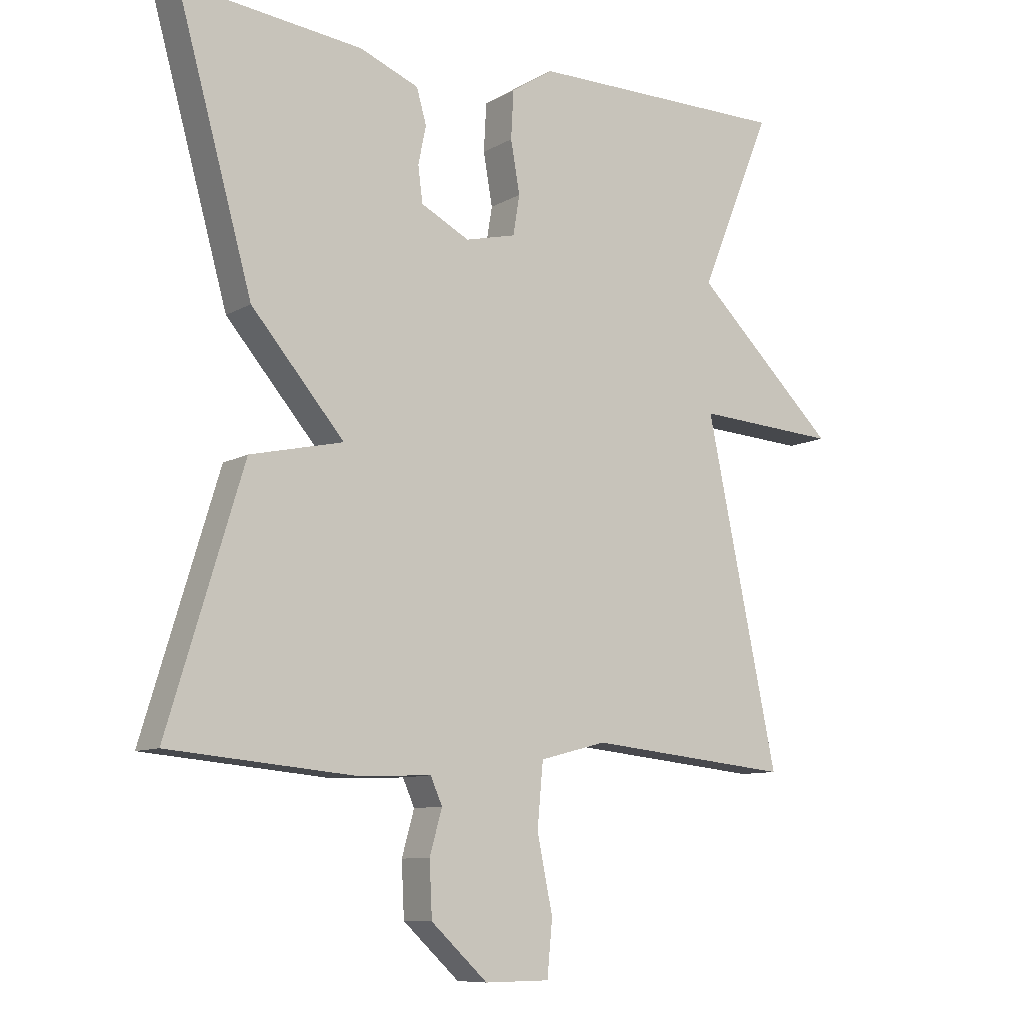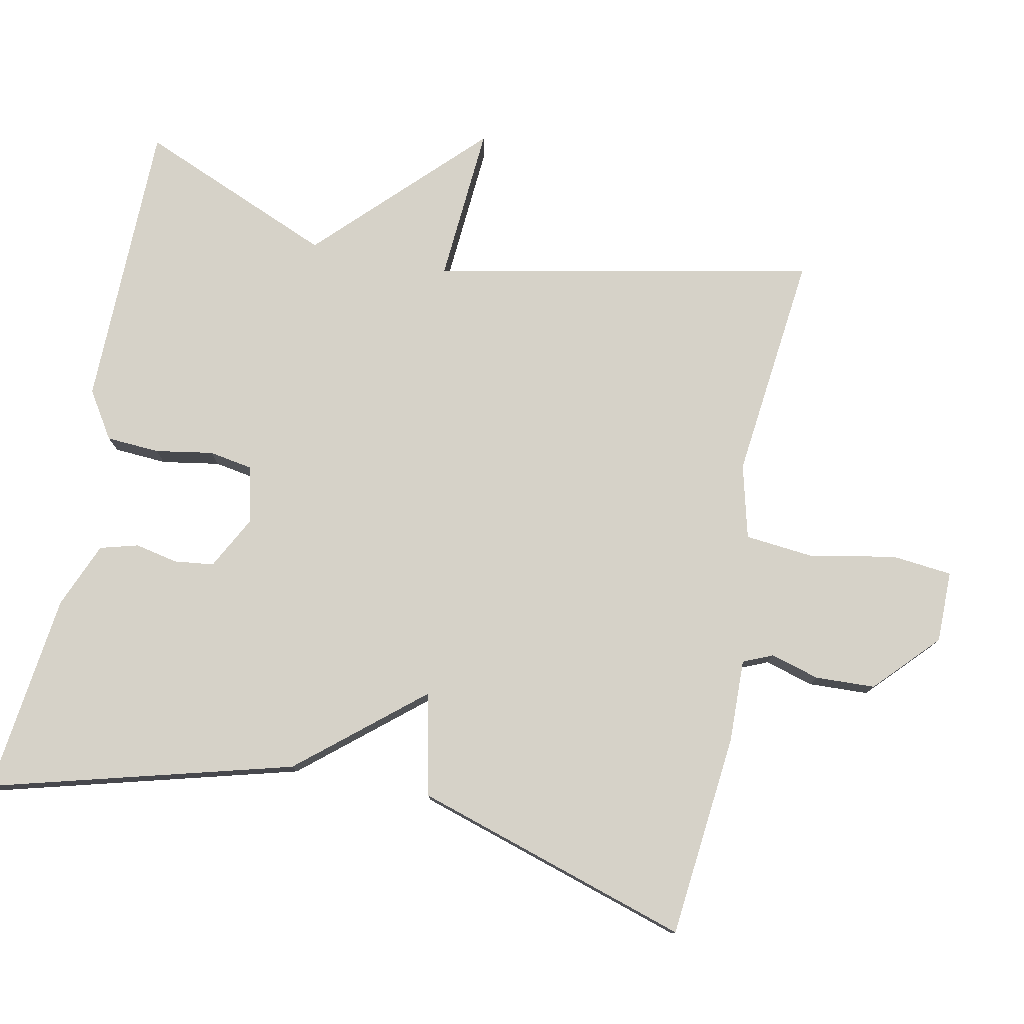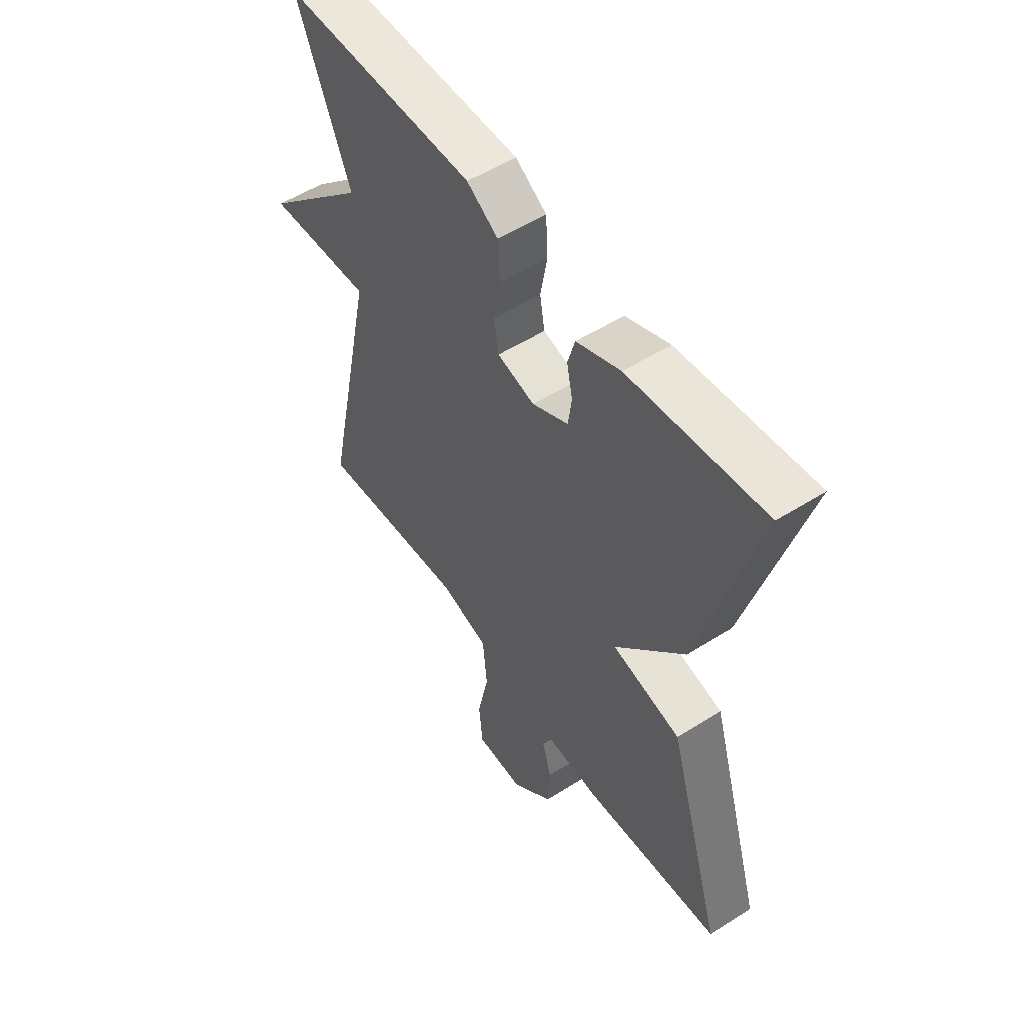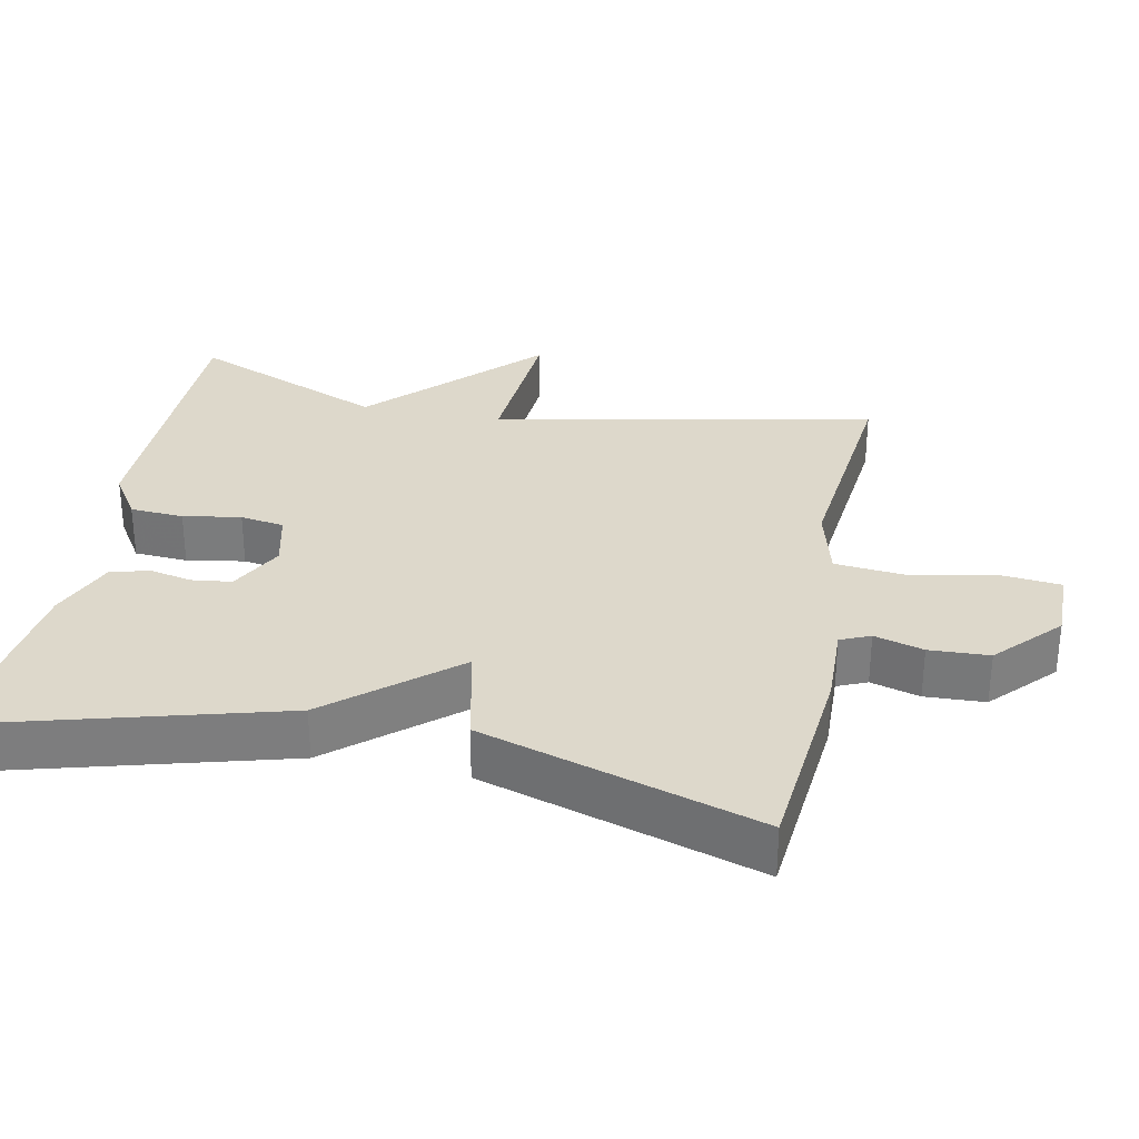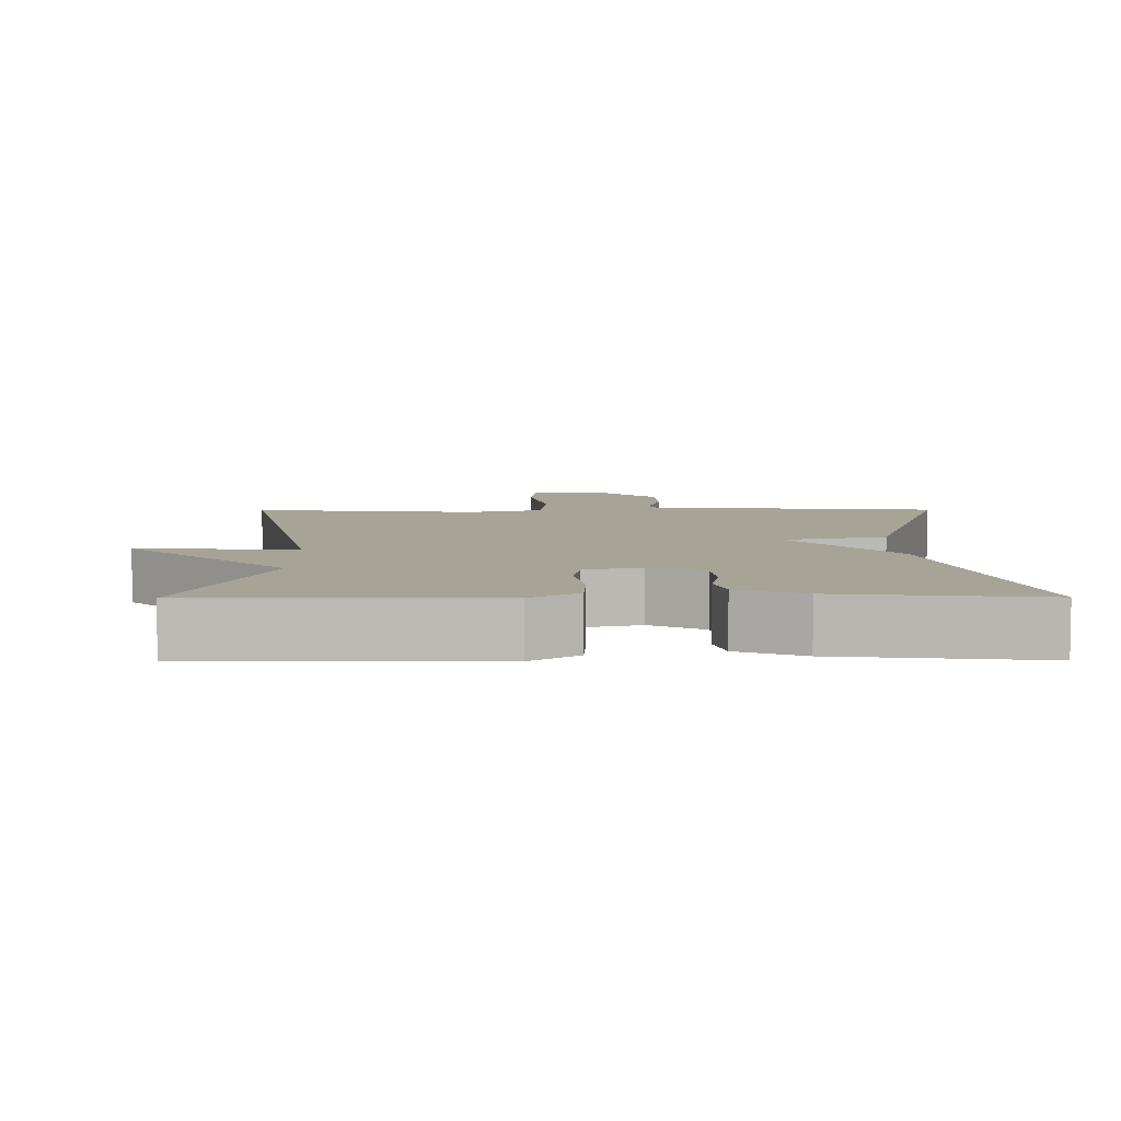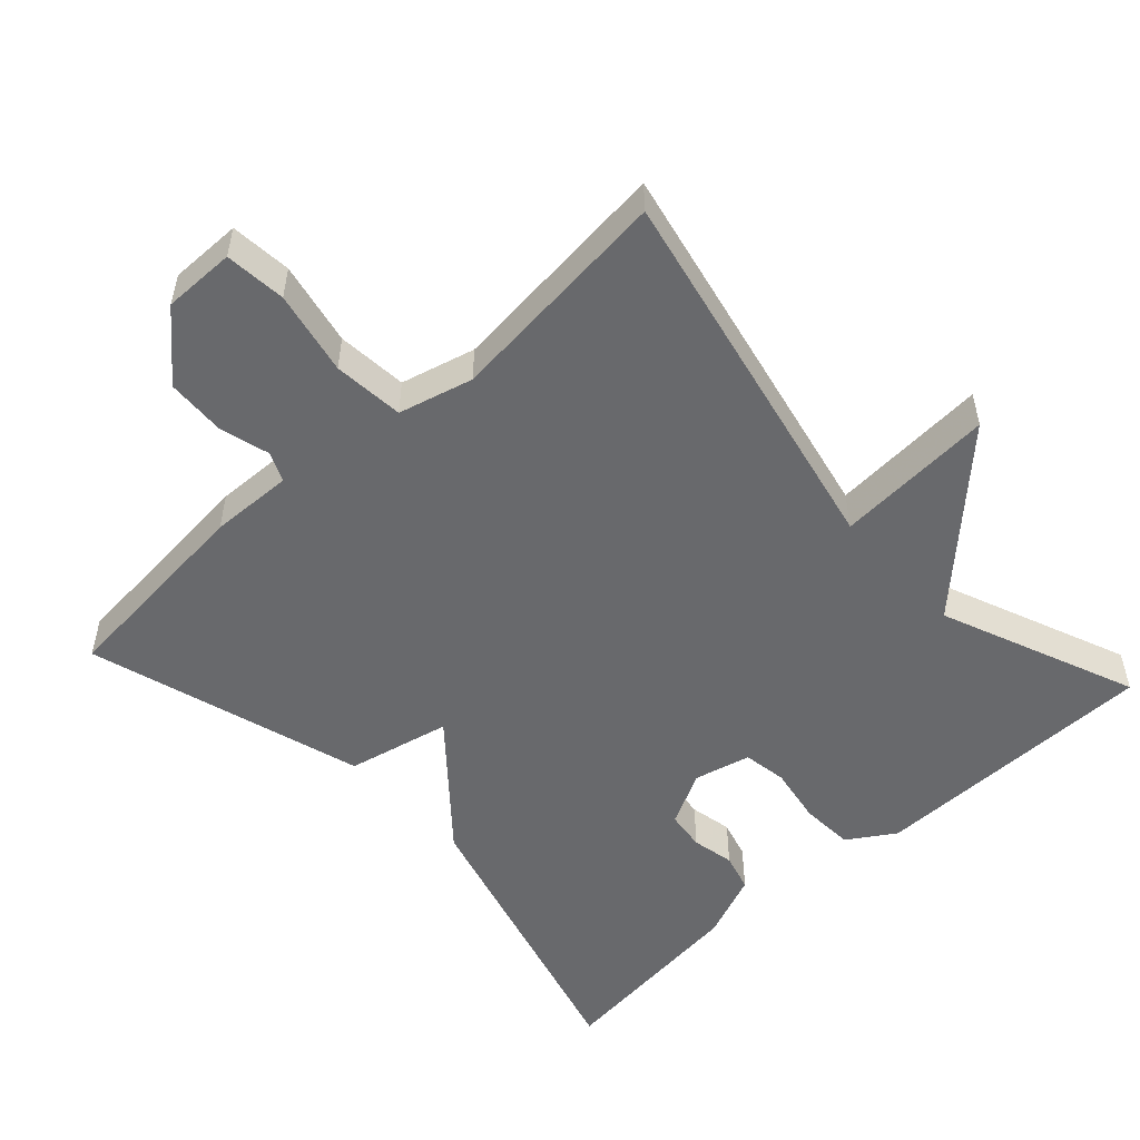
<metadata>
{"format":"obj","ext":"obj","renderer":"f3d","projection":"perspective","resolution":1024,"background":"white","views":[{"elev":-9.3,"azim":145.5,"up":"+Z"},{"elev":77.9,"azim":101.9,"up":"+Y"},{"elev":54.1,"azim":56.1,"up":"+Z"},{"elev":31.2,"azim":101.6,"up":"+Y"},{"elev":6.7,"azim":-0.4,"up":"+Y"},{"elev":-52.8,"azim":-137.4,"up":"+Y"}]}
</metadata>
<code>
v 0.5 0.07 -0.5
v 0.216 0.07 -0.526
v 0.101 0.07 -0.522
v 0.083 0.07 -0.563
v 0.102 0.07 -0.631
v 0.098 0.07 -0.714
v 0.011 0.07 -0.795
v -0.089 0.07 -0.794
v -0.097 0.07 -0.709
v -0.073 0.07 -0.593
v -0.082 0.07 -0.495
v -0.185 0.07 -0.468
v -0.5 0.07 -0.5
v -0.389 0.07 0.028
v -0.609 0.07 0.014
v -0.389 0.07 0.228
v -0.5 0.07 0.5
v -0.098 0.07 0.501
v -0.033 0.07 0.459
v -0.029 0.07 0.385
v -0.043 0.07 0.305
v -0.033 0.07 0.244
v 0.045 0.07 0.225
v 0.12 0.07 0.264
v 0.127 0.07 0.319
v 0.115 0.07 0.378
v 0.13 0.07 0.431
v 0.221 0.07 0.468
v 0.5 0.07 0.5
v 0.384 0.07 0.083
v 0.241 0.07 -0.085
v 0.384 0.07 -0.117
v 0.5 0 -0.5
v 0.216 0 -0.526
v 0.101 0 -0.522
v 0.083 0 -0.563
v 0.102 0 -0.631
v 0.098 0 -0.714
v 0.011 0 -0.795
v -0.089 0 -0.794
v -0.097 0 -0.709
v -0.073 0 -0.593
v -0.082 0 -0.495
v -0.185 0 -0.468
v -0.5 0 -0.5
v -0.389 0 0.028
v -0.609 0 0.014
v -0.389 0 0.228
v -0.5 0 0.5
v -0.098 0 0.501
v -0.033 0 0.459
v -0.029 0 0.385
v -0.043 0 0.305
v -0.033 0 0.244
v 0.045 0 0.225
v 0.12 0 0.264
v 0.127 0 0.319
v 0.115 0 0.378
v 0.13 0 0.431
v 0.221 0 0.468
v 0.5 0 0.5
v 0.384 0 0.083
v 0.241 0 -0.085
v 0.384 0 -0.117
f 1 2 3
f 32 1 3
f 31 32 3
f 29 30 31
f 28 29 31
f 27 28 31
f 26 27 31
f 25 26 31
f 31 3 4
f 25 31 4
f 24 25 4
f 23 24 4
f 22 23 4
f 21 22 4
f 19 20 21
f 18 19 21
f 17 18 21
f 16 17 21
f 14 15 16 21
f 12 13 14 21
f 11 12 21
f 10 11 21 4
f 8 9 10
f 7 8 10
f 6 7 10
f 5 6 10
f 4 5 10
f 35 34 33
f 35 33 64
f 35 64 63
f 63 62 61
f 63 61 60
f 63 60 59
f 63 59 58
f 63 58 57
f 36 35 63
f 36 63 57
f 36 57 56
f 36 56 55
f 36 55 54
f 36 54 53
f 53 52 51
f 53 51 50
f 53 50 49
f 53 49 48
f 53 48 47 46
f 53 46 45 44
f 53 44 43
f 36 53 43 42
f 42 41 40
f 42 40 39
f 42 39 38
f 42 38 37
f 42 37 36
f 1 33 34 2
f 2 34 35 3
f 3 35 36 4
f 4 36 37 5
f 5 37 38 6
f 6 38 39 7
f 7 39 40 8
f 8 40 41 9
f 9 41 42 10
f 10 42 43 11
f 11 43 44 12
f 12 44 45 13
f 13 45 46 14
f 14 46 47 15
f 15 47 48 16
f 16 48 49 17
f 17 49 50 18
f 18 50 51 19
f 19 51 52 20
f 20 52 53 21
f 21 53 54 22
f 22 54 55 23
f 23 55 56 24
f 24 56 57 25
f 25 57 58 26
f 26 58 59 27
f 27 59 60 28
f 28 60 61 29
f 29 61 62 30
f 30 62 63 31
f 31 63 64 32
f 32 64 33 1

</code>
